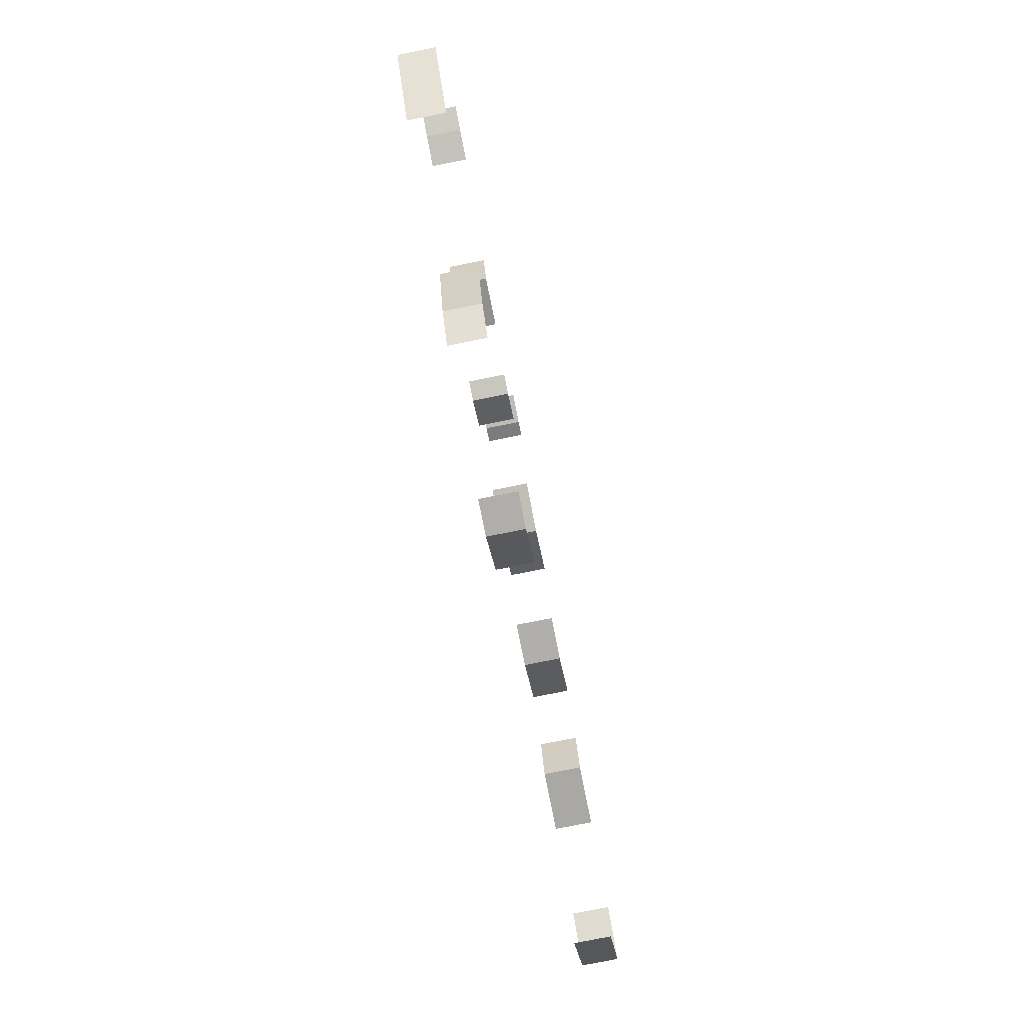
<metadata>
{"format":"obj","ext":"obj","renderer":"f3d","projection":"perspective","resolution":1024,"background":"white","views":[{"elev":-78.2,"azim":-78.8,"up":"+Z"}]}
</metadata>
<code>
o Cube.006_Cube.004_Cube.006_Cube.003
v -185.5 7 388
v -185.5 14 388
v -185.5 5e-06 388
v -201.9 7 370.1
v -201.9 14 370.1
v -201.9 -6e-06 370.1
v -215.4 7 370
v -215.4 14 370
v -215.4 -6e-06 370
v -268.8 7 372.2
v -268.8 14 372.2
v -268.8 -6e-06 372.2
v -279 7 388
v -279 14 388
v -289.3 7 420
v -289.3 14 420
v -289.3 -6e-06 420
v -344.6 7 409.6
v -344.6 14 409.6
v -344.6 -5e-06 409.6
v -368 7 436.3
v -368 14 436.3
v -368 -5e-06 436.3
v -346.5 7 541.1
v -346.5 14 541.1
v -346.5 -4e-06 541.1
v -324.6 7 535.7
v -324.6 14 535.7
v -324.6 -4e-06 535.7
v -284.8 -3e-06 504.6
v -279 14 485.4
v -279 -3e-06 485.4
v -260.2 7 489.8
v -260.8 14 489.8
v -260.2 5e-06 489.8
v -234.4 7 471.9
v -234.4 14 471.9
v -234.4 5e-06 471.9
v -223.5 7 541
v -223.5 14 541
v -223.5 5e-06 541
v -211.9 7 539.7
v -211.9 14 539.7
v -211.9 5e-06 539.7
v -195.9 7 482.7
v -195.9 14 482.7
v -195.9 4e-06 482.7
v -176.6 7 480
v -176.6 14 480
v -176.6 5e-06 480
v -157.5 7 493.5
v -157.5 14 493.5
v -157.5 5e-06 493.5
v -146.3 7 456
v -146.3 14 456
v -146.3 5e-06 456
v -223 14 480
v -129.6 7 456
v -129.6 14 456
v -129.6 5e-06 456
v -110.8 7 472.9
v -110.8 14 472.9
v -110.8 5e-06 472.9
v -223 4e-06 480
v -223 7 480
v -96.22 7 456
v -96.22 14 456
v -96.22 5e-06 456
v -90.51 7 436.6
v -90.51 14 436.6
v -90.51 5e-06 436.6
v -67 7 438
v -67 14 438
v -67 5e-06 438
v -30.92 7 438
v -30.92 14 438
v -30.92 5e-06 438
v -14.1 7 426
v -14.1 14 426
v -14.1 4e-06 426
v -34.96 7 401.3
v -34.96 14 401.3
v -34.96 5e-06 401.3
v -336.9 14 538
v -336.9 -4e-06 538
v -336.9 7 538
v -241.9 14 473.7
v -241.9 5e-06 473.7
v -241.9 7 473.7
v -205.8 7 541.9
v -205.8 5e-06 541.9
v -205.8 14 541.9
v -279 -5e-06 388
v -353.4 7 420
v -353.4 -5e-06 420
v -353.4 14 420
v -284.8 14 504.6
v -284.8 7 504.6
v -279 7 485.4
f 3 1 4 6
f 4 5 8 7
f 1 2 5 4
f 6 4 7 9
f 93 13 15 17
f 10 11 14 13
f 12 10 13 93
f 13 14 16 15
f 95 94 21 23
f 94 96 22 21
f 38 36 65 64
f 86 84 28 27
f 85 86 27 29
f 30 98 99 32
f 31 34 33 99
f 99 33 35 32
f 89 87 37 36
f 88 89 36 38
f 39 40 43 42
f 41 39 42 44
f 47 45 48 50
f 45 46 49 48
f 48 49 52 51
f 50 48 51 53
f 56 54 58 60
f 58 59 62 61
f 54 55 59 58
f 60 58 61 63
f 71 69 72 74
f 66 67 70 69
f 68 66 69 71
f 69 70 73 72
f 80 78 81 83
f 75 76 79 78
f 77 75 78 80
f 78 79 82 81
f 36 37 57 65
f 26 24 86 85
f 24 25 84 86
f 42 43 92 90
f 44 42 90 91
f 18 19 96 94
f 20 18 94 95
f 98 97 31 99

</code>
